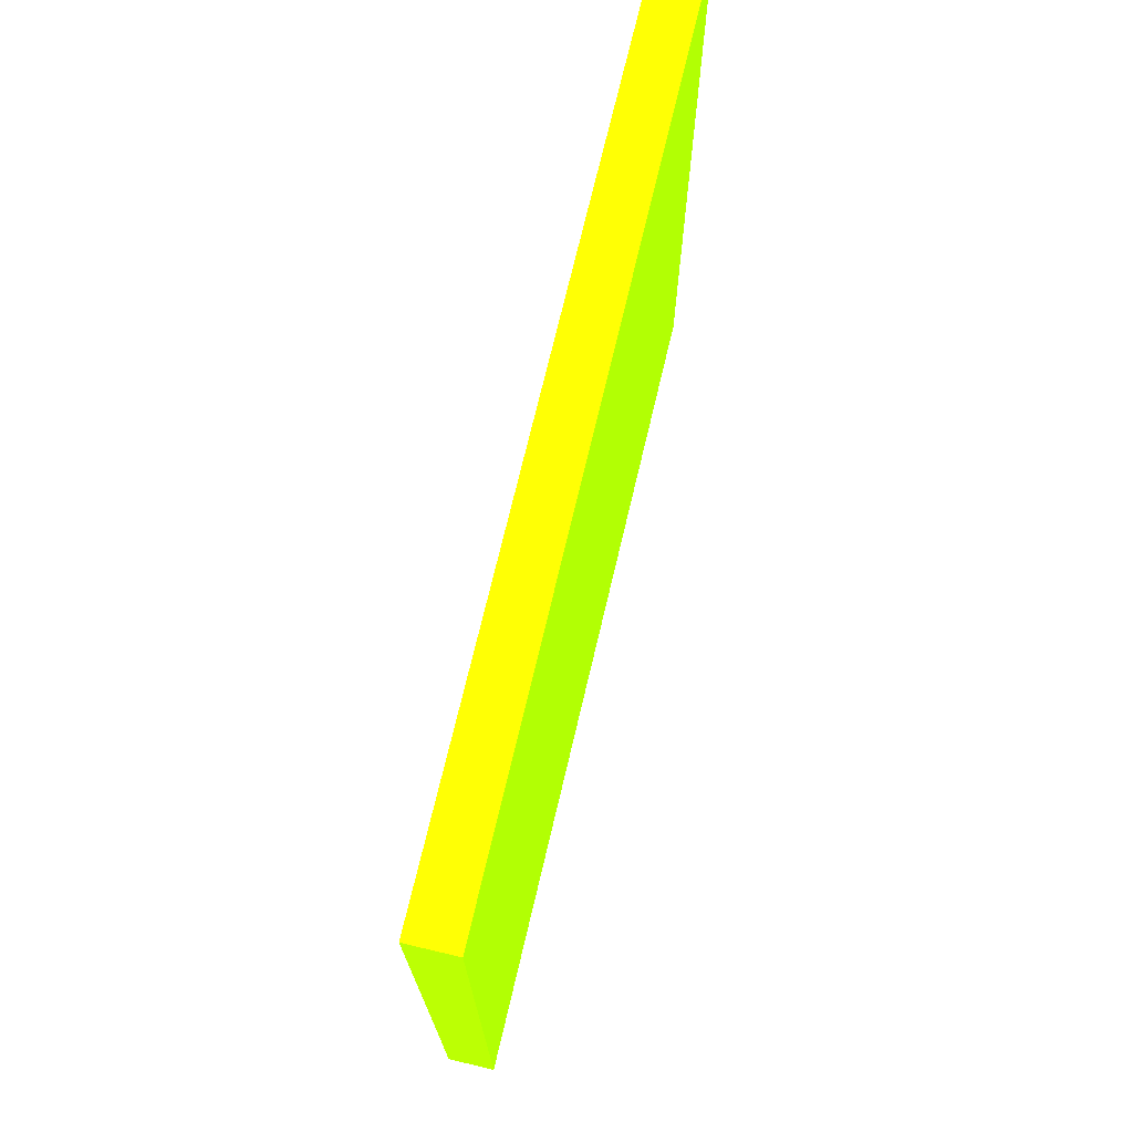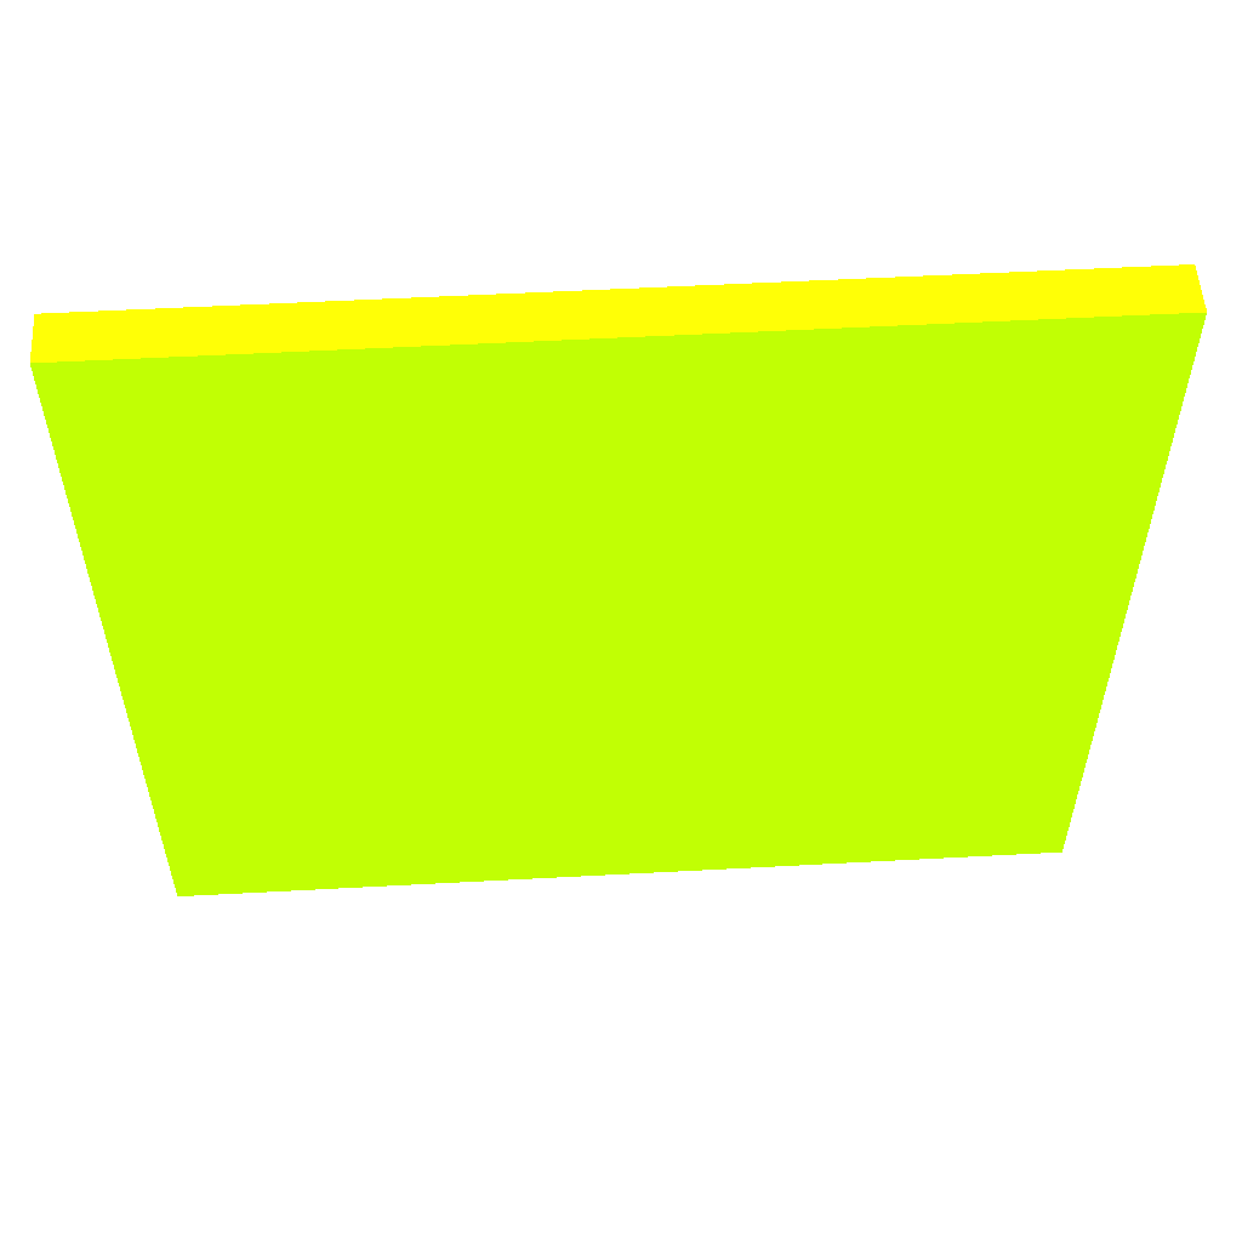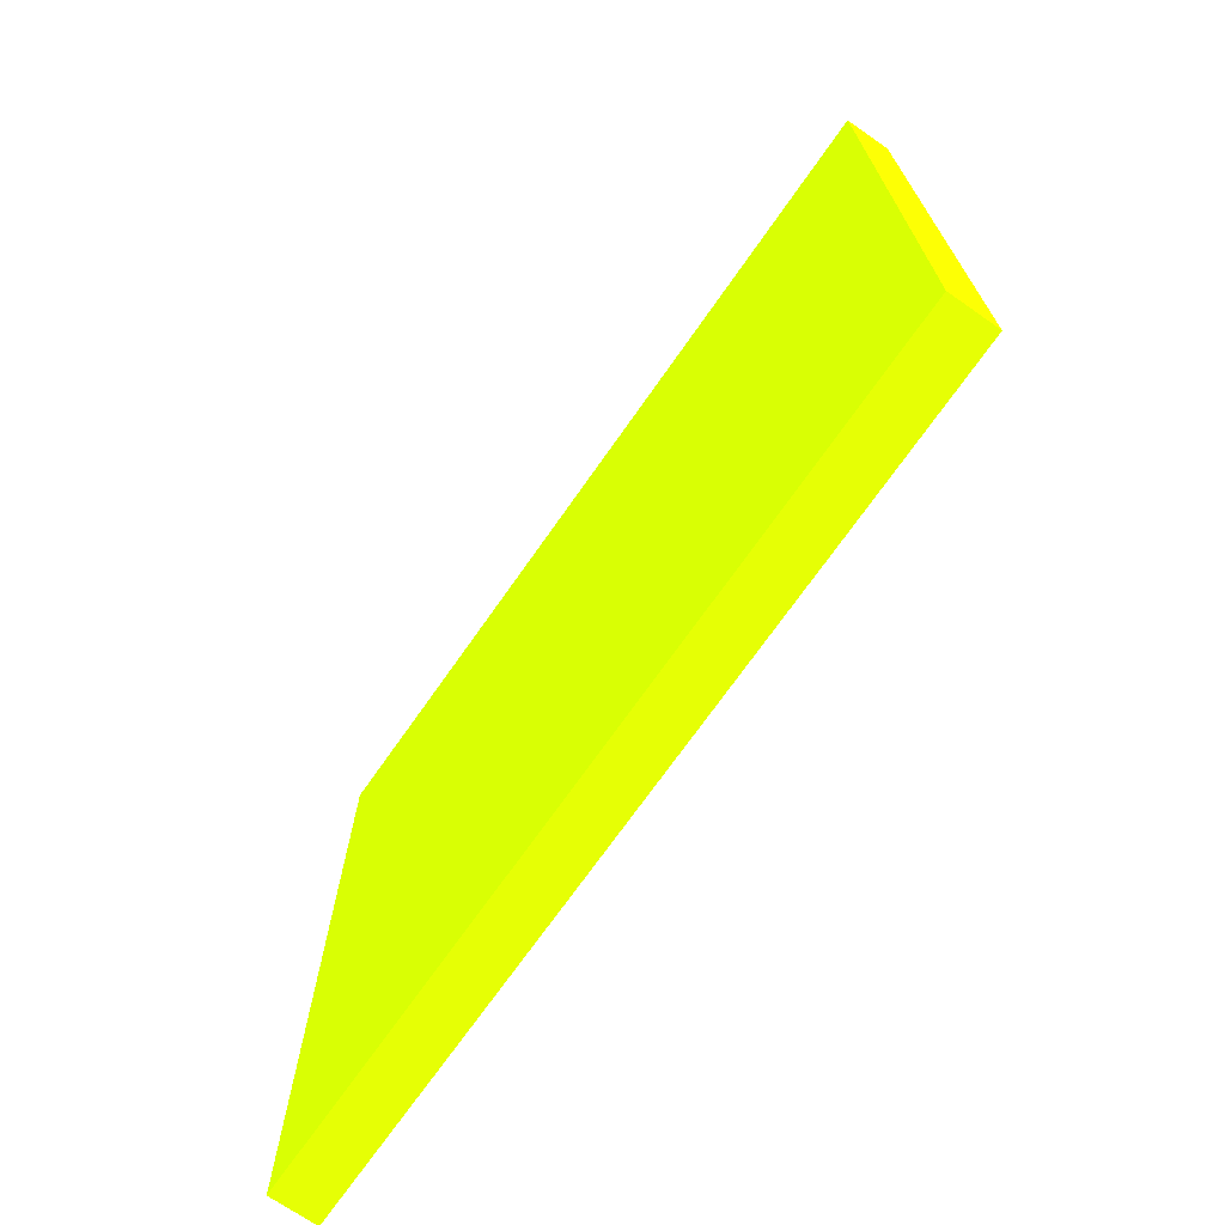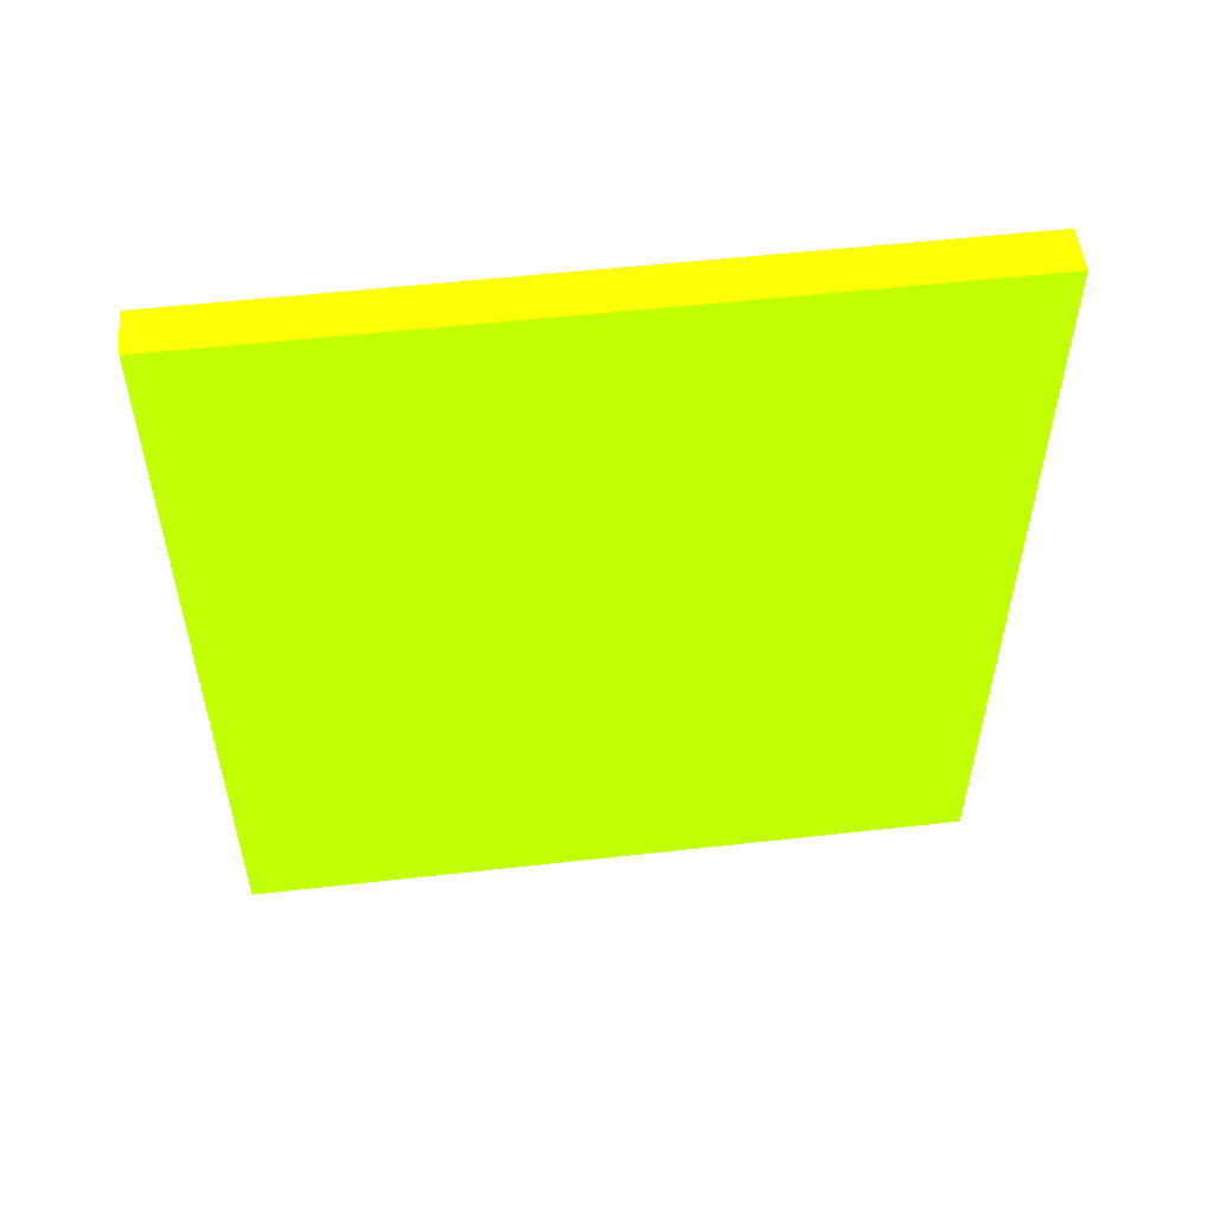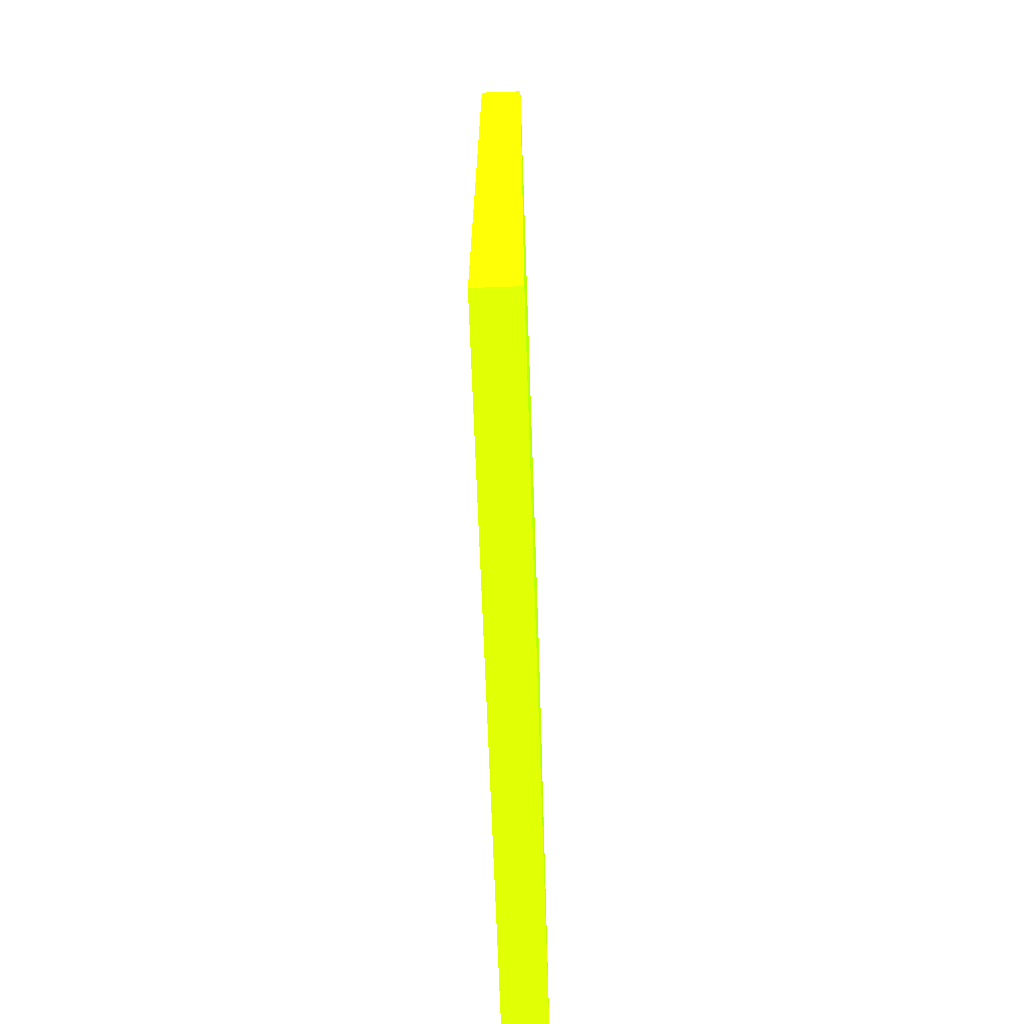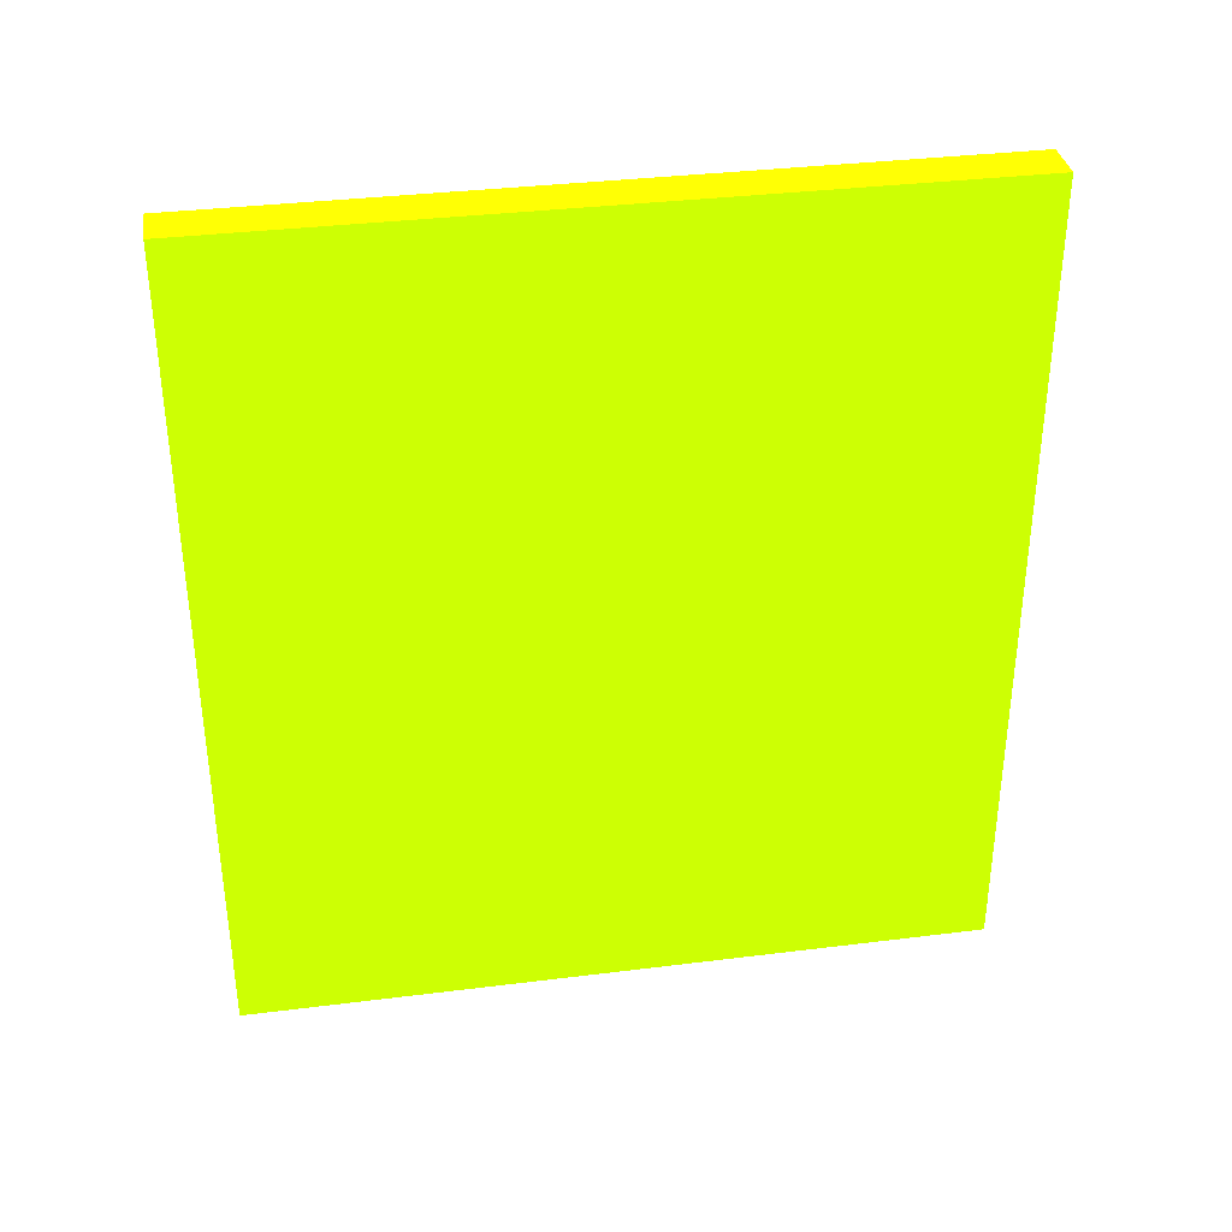
<metadata>
{"format":"obj","ext":"obj","renderer":"f3d","projection":"perspective","resolution":1024,"background":"white","views":[{"elev":72.2,"azim":-166.7,"up":"+Z"},{"elev":54.4,"azim":-93.3,"up":"+Z"},{"elev":-70.8,"azim":-34.9,"up":"+Z"},{"elev":53.8,"azim":83.2,"up":"+Y"},{"elev":-67.2,"azim":2.0,"up":"+Y"},{"elev":34.9,"azim":80.5,"up":"+Y"}]}
</metadata>
<code>
v -1.816 -3.224 -11.29 0.5569 0.9882 0.01176
v -1.816 -3.224 -11.43 0.5569 0.9882 0.01176
v -1.825 -3.224 -11.29 0.5569 0.9882 0.01176
v -1.816 -3.384 -11.29 0.5569 0.9882 0.01176
v -1.825 -3.224 -11.43 0.5569 0.9882 0.01176
v -1.816 -3.384 -11.43 0.5569 0.9882 0.01176
v -1.825 -3.384 -11.29 0.5569 0.9882 0.01176
v -1.825 -3.384 -11.43 0.5569 0.9882 0.01176
f 1 2 5
f 1 5 3
f 1 3 7
f 1 7 4
f 1 4 6
f 1 6 2
f 2 6 8
f 2 8 5
f 3 5 8
f 3 8 7
f 4 7 8
f 4 8 6

</code>
